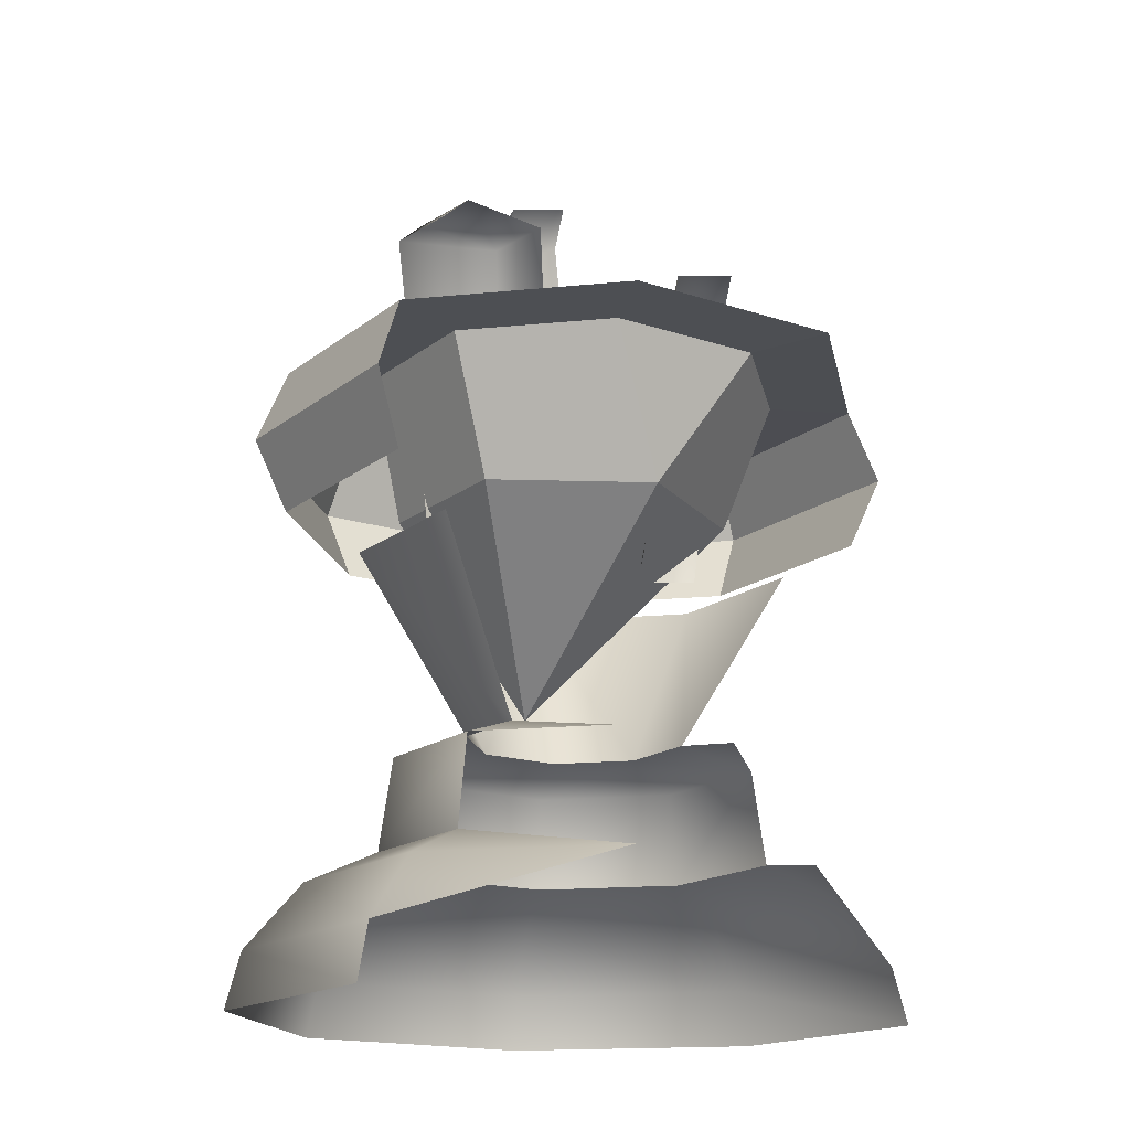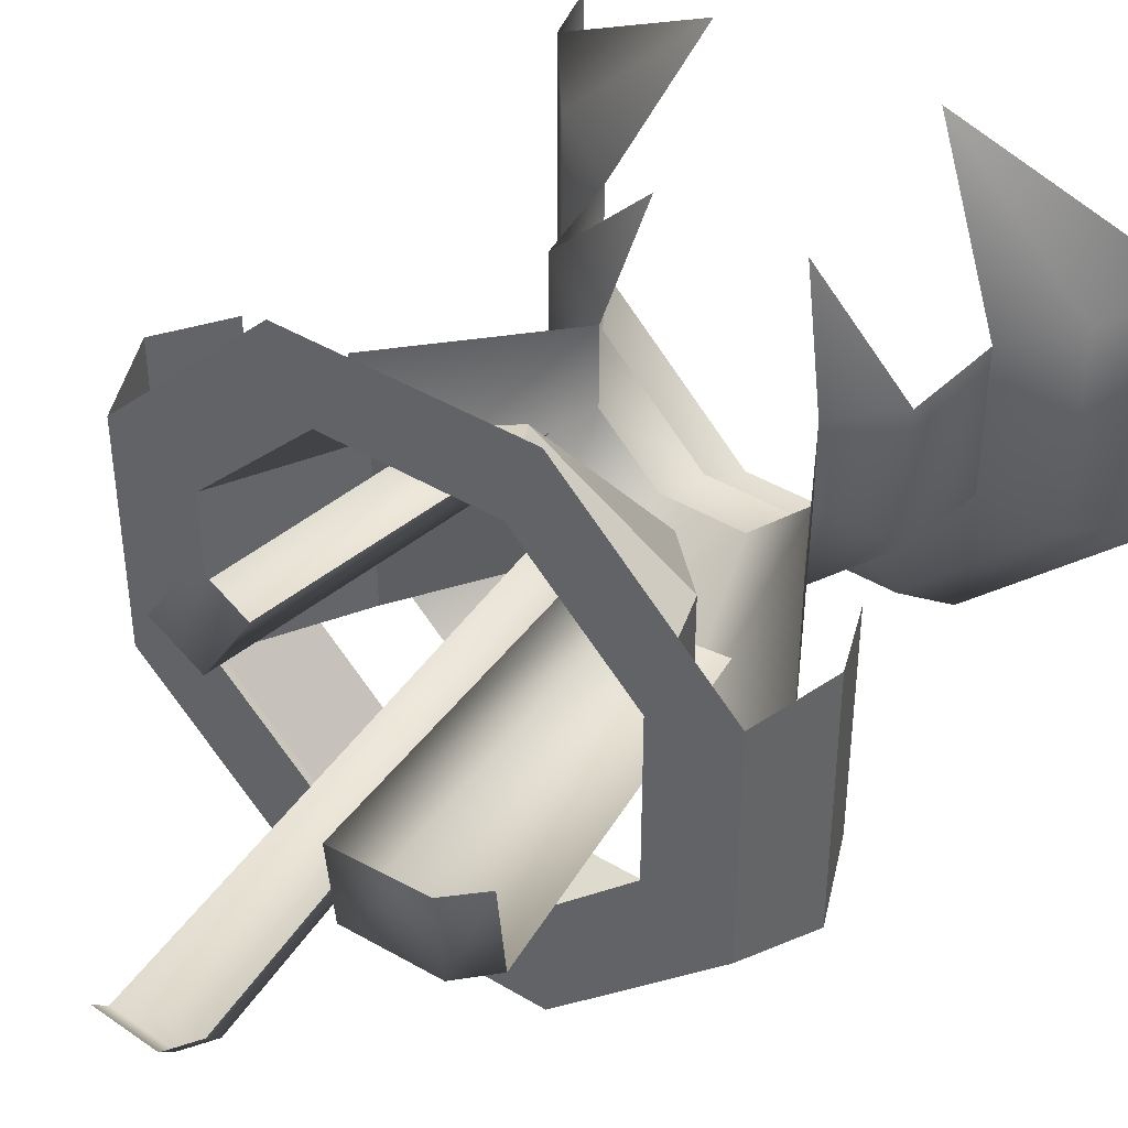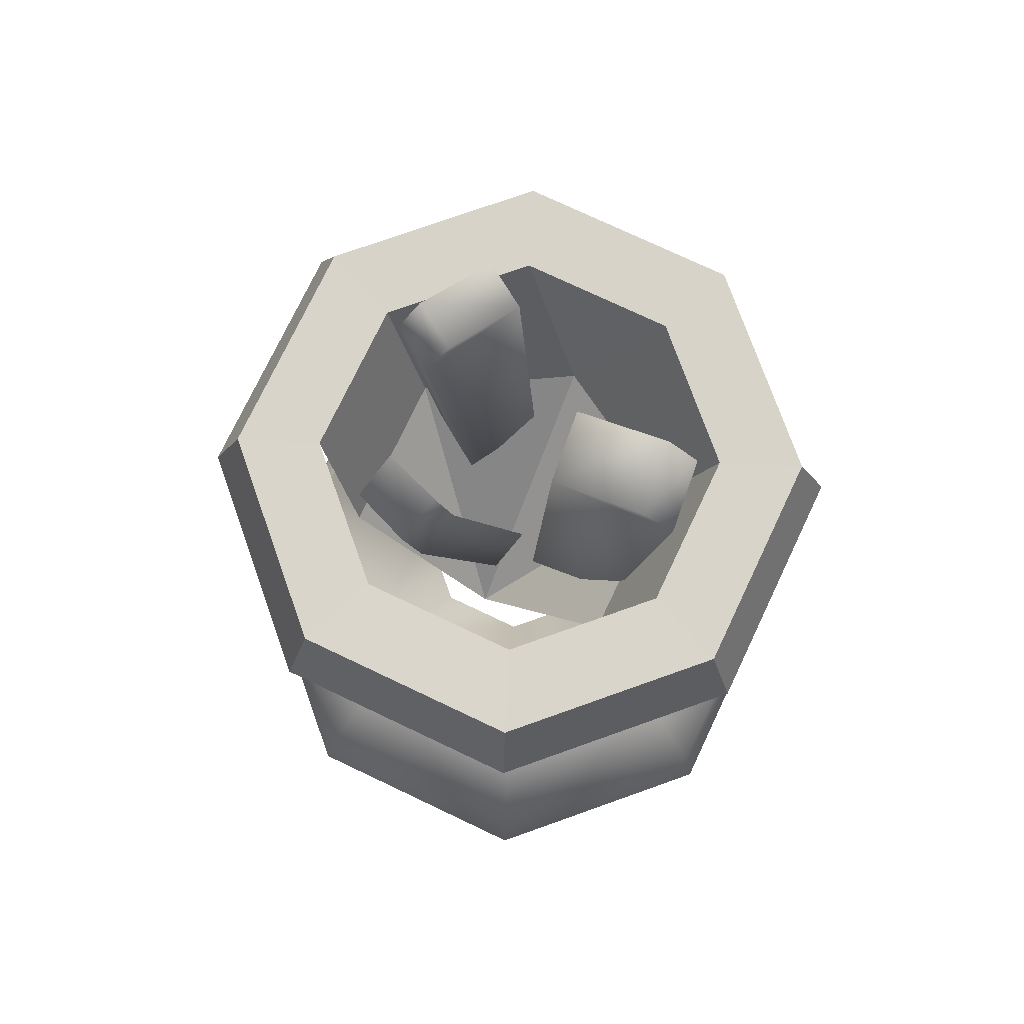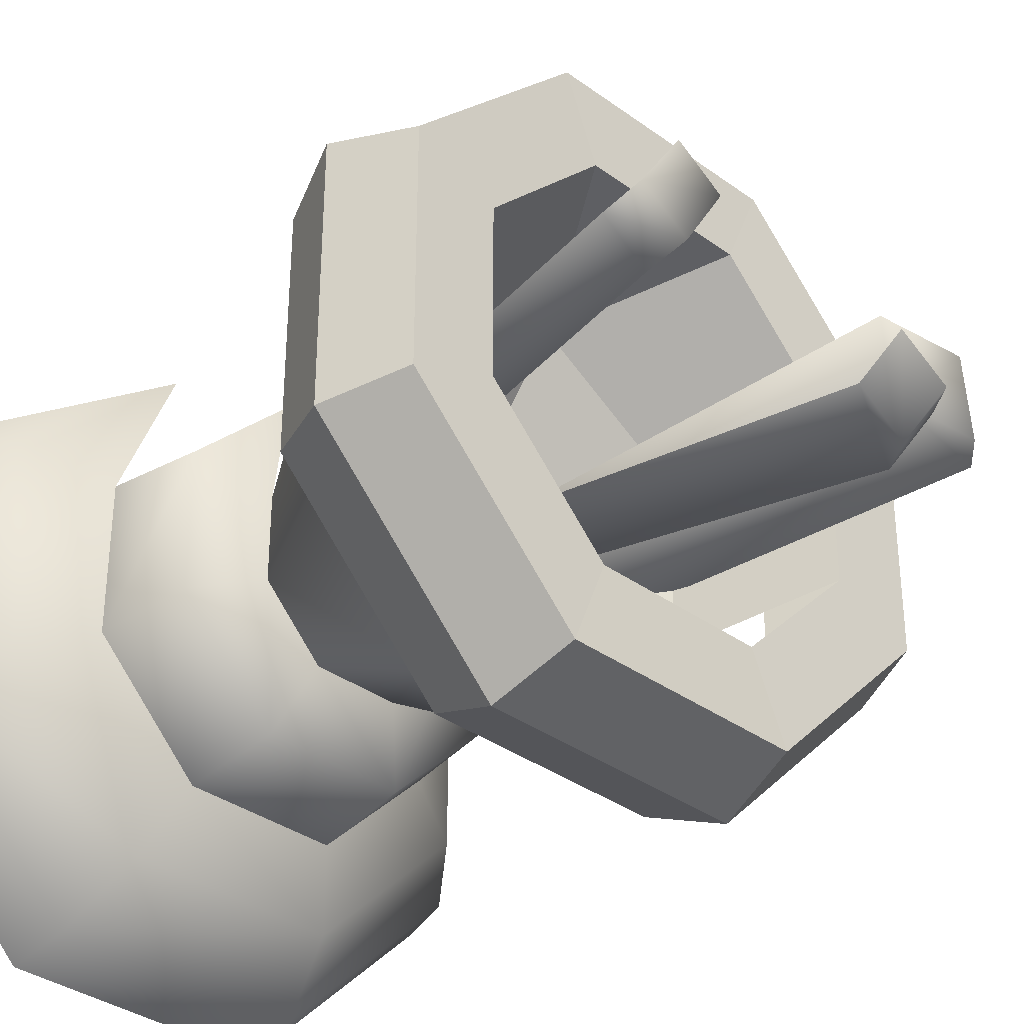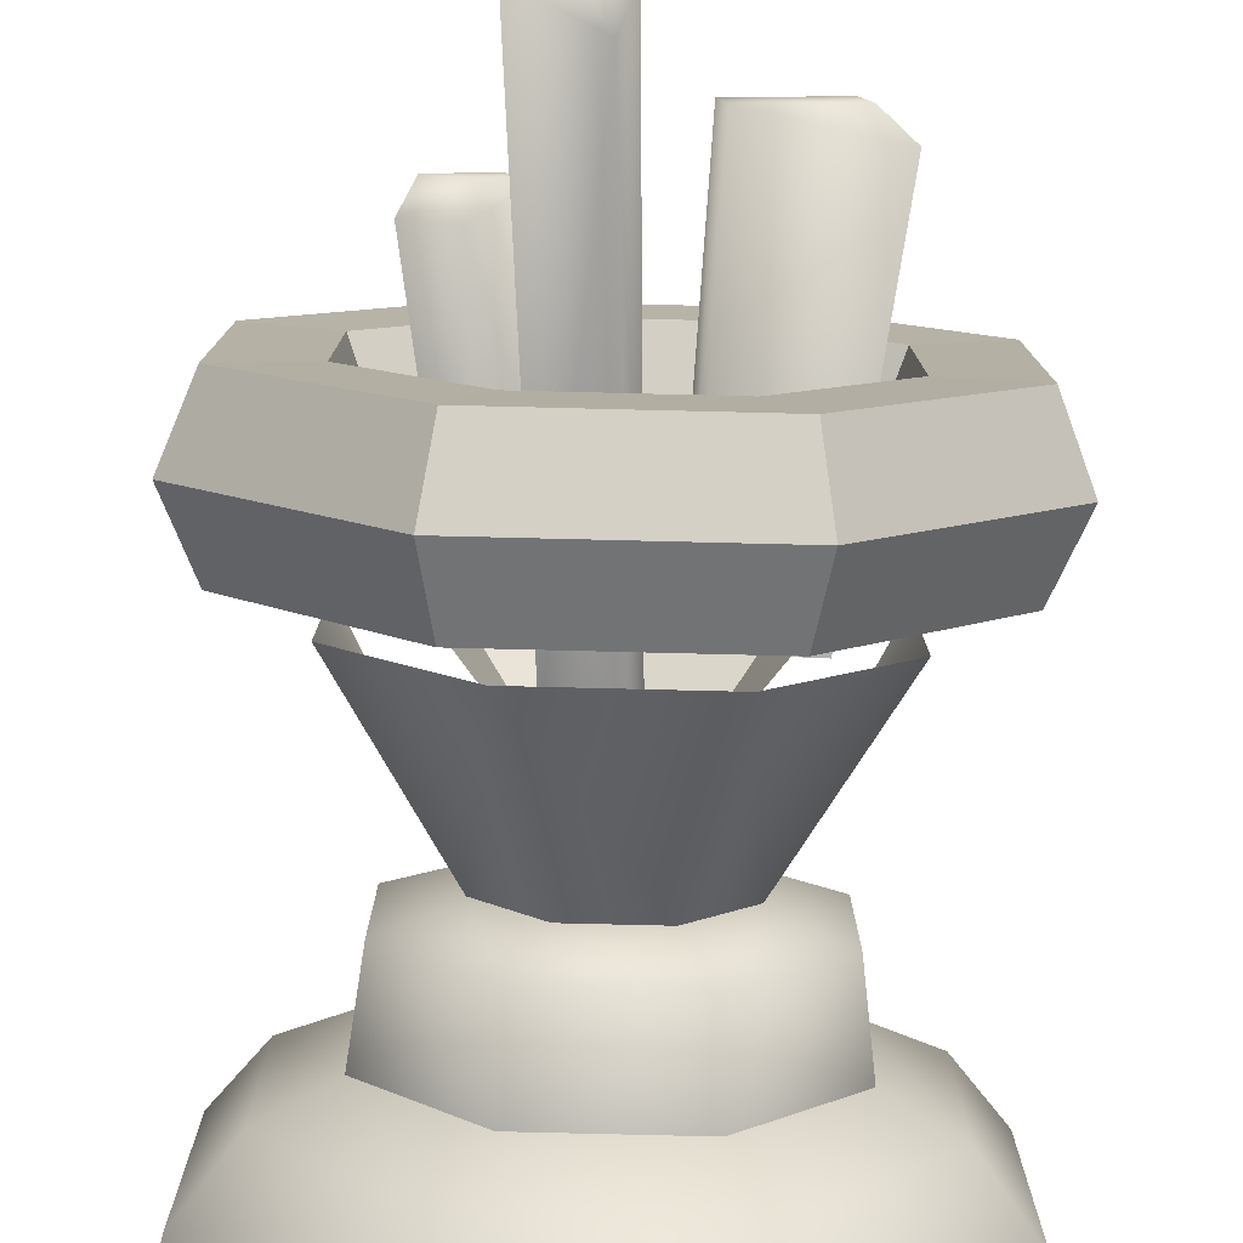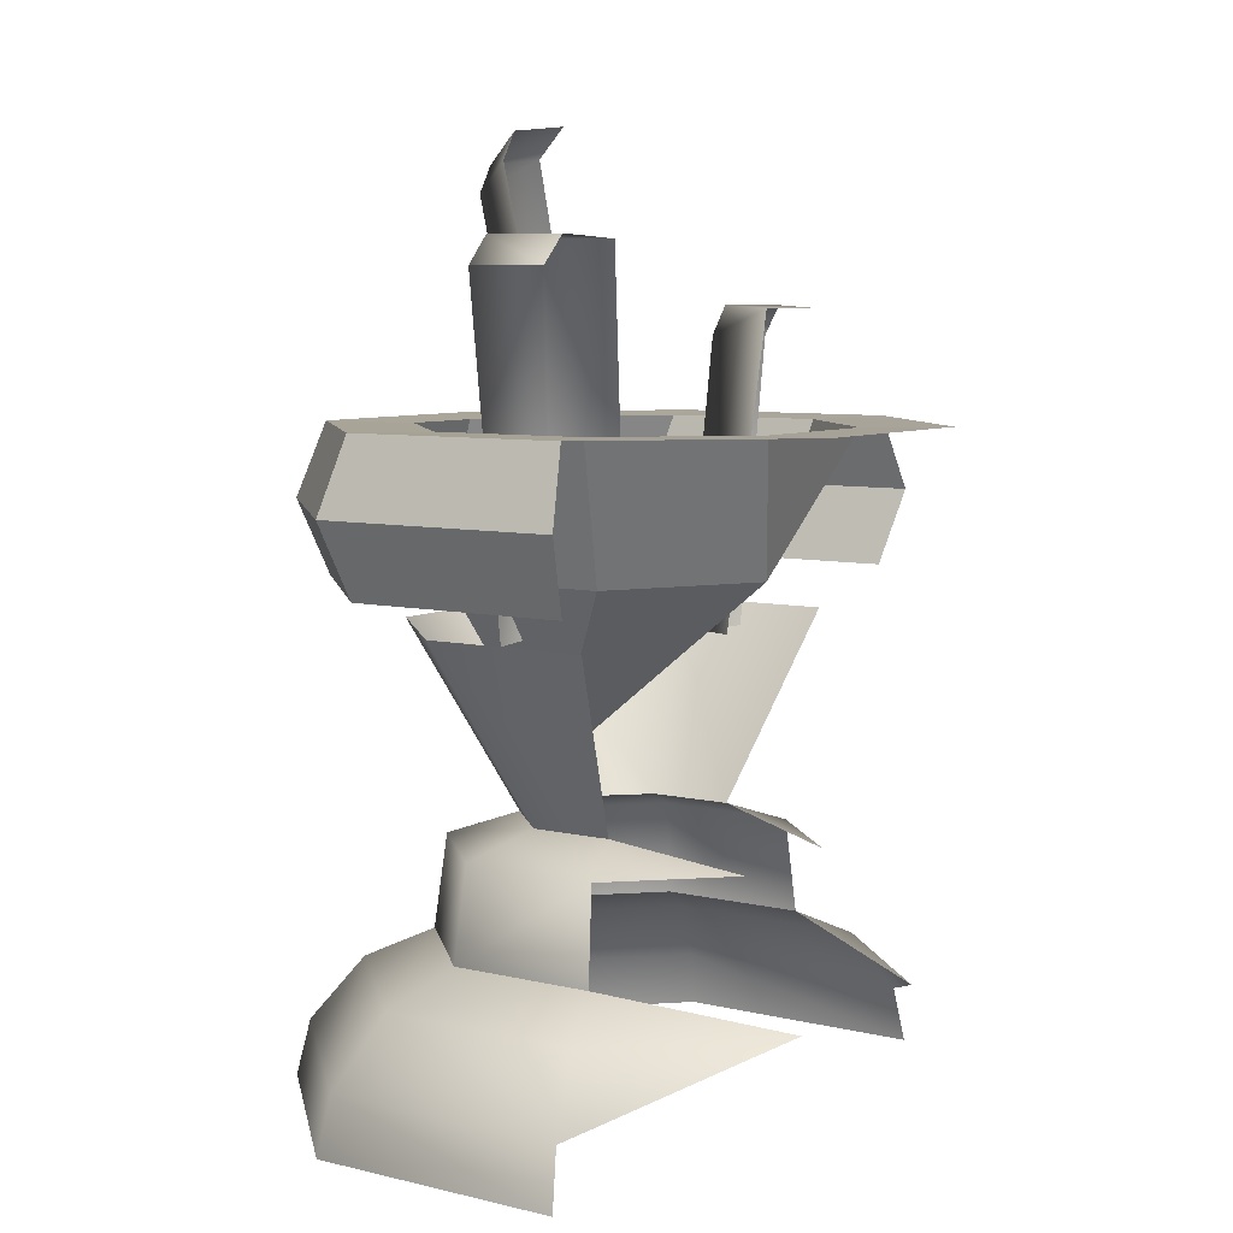
<metadata>
{"format":"obj","ext":"obj","renderer":"f3d","projection":"perspective","resolution":1024,"background":"white","views":[{"elev":-16.9,"azim":-33.7,"up":"+Y"},{"elev":42.1,"azim":-144.3,"up":"+Z"},{"elev":75.1,"azim":-154.6,"up":"+Y"},{"elev":-34.9,"azim":135.8,"up":"+Z"},{"elev":-78.4,"azim":178.6,"up":"+Z"},{"elev":7.1,"azim":-55.8,"up":"+Y"}]}
</metadata>
<code>
g [GIMMICK]brazier1
v -0.1456 0.216 0.0603
v -0.08789 0.2369 0.0364
v -0.0603 0.216 0.1456
v 0.0603 0.216 0.1456
v 0.08789 0.2369 0.0364
v 0.1456 0.216 0.0603
v 0.07012 0.5568 0.1693
v -0.07012 0.5568 0.1693
v -1.104e-07 0.4375 0.1265
v -0.1265 0.4375 -0.09275
v -1.079e-07 0.2704 -0.08046
v -0.1265 0.4375 0.05238
v -0.1265 0.4375 0.05238
v -1.079e-07 0.2704 -0.08046
v -1.104e-07 0.4375 0.1265
v 0.1265 0.4375 0.05238
v -1.079e-07 0.2704 -0.08046
v 0.1265 0.4375 -0.09275
v -1.104e-07 0.4375 0.1265
v -1.079e-07 0.2704 -0.08046
v 0.1265 0.4375 0.05238
v -0.05349 0.7044 -0.05037
v -0.04679 0.7045 0.0145
v -0.1288 0.7071 0.02296
v -0.1356 0.707 -0.04414
v -0.1558 0.6831 0.02493
v -0.1625 0.683 -0.04075
v -0.03865 0.39 -0.04965
v -0.03199 0.3903 0.01541
v -0.04679 0.7045 0.0145
v -0.05349 0.7044 -0.05037
v -0.1625 0.683 -0.04075
v -0.1222 0.3869 -0.04239
v -0.1356 0.707 -0.04414
v 0.127 0.6526 0.06105
v 0.08644 0.6502 0.1229
v 0.04636 0.6503 0.09715
v 0.08524 0.6527 0.03431
v 0.1395 0.6279 0.04023
v 0.09859 0.6281 0.01395
v 0.1395 0.6279 0.04023
v 0.09859 0.6281 0.01395
v 0.1007 0.3865 0.04109
v 0.05825 0.3869 0.01392
v 0.01885 0.3904 0.07868
v 0.05825 0.3869 0.01392
v 0.09859 0.6281 0.01395
v 0.04636 0.6503 0.09715
v 0.08524 0.6527 0.03431
v 0.02804 0.7689 -0.1627
v 0.07455 0.775 -0.1454
v 0.06183 0.8007 -0.1115
v 0.01482 0.7955 -0.1277
v -0.001111 0.7708 -0.1274
v 0.01179 0.7447 -0.1617
v 0.07455 0.775 -0.1454
v 0.02804 0.7689 -0.1627
v 0.01179 0.7447 -0.1617
v 0.04642 0.3403 -0.0405
v -0.001292 0.3292 -0.05628
v -0.01434 0.3561 -0.02137
v -0.001292 0.3292 -0.05628
v 0.01179 0.7447 -0.1617
v -0.001111 0.7708 -0.1274
v -0.2699 2.666e-08 -0.1118
v -0.2581 0.04942 -0.1069
v -0.2699 -5.128e-08 0.1118
v -0.2581 0.04942 0.1069
v -0.213 0.1069 -0.08822
v -0.213 0.1069 0.08822
v -0.1562 0.1343 0.06471
v -0.1562 0.1343 -0.06471
v -0.08789 0.2369 -0.0364
v -0.08789 0.2369 0.0364
v -0.1456 0.216 0.0603
v -0.1456 0.216 -0.0603
v -0.1562 0.1343 -0.06471
v -0.1562 0.1343 0.06471
v -0.177 0.3962 0.07331
v -0.08789 0.2369 0.0364
v -0.177 0.3962 -0.07331
v -0.08789 0.2369 -0.0364
v -0.08822 0.1069 0.213
v -0.213 0.1069 0.08822
v -0.1562 0.1343 0.06471
v -0.2581 0.04942 0.1069
v -0.1069 0.04942 -0.2581
v -0.1118 8.898e-08 -0.2699
v 0.1118 9.918e-08 -0.2699
v 0.1069 0.04942 -0.2581
v -0.08822 0.1069 -0.213
v 0.08822 0.1069 -0.213
v 0.06471 0.1343 -0.1562
v -0.06471 0.1343 -0.1562
v -0.1118 8.898e-08 -0.2699
v -0.1069 0.04942 -0.2581
v -0.2699 2.666e-08 -0.1118
v -0.2581 0.04942 -0.1069
v -0.08822 0.1069 -0.213
v -0.213 0.1069 -0.08822
v -0.06471 0.1343 -0.1562
v -0.1562 0.1343 -0.06471
v -0.0603 0.216 -0.1456
v 0.0364 0.2369 -0.08789
v -0.0364 0.2369 -0.08789
v 0.0603 0.216 -0.1456
v 0.06471 0.1343 -0.1562
v -0.06471 0.1343 -0.1562
v -0.0603 0.216 -0.1456
v -0.0364 0.2369 -0.08789
v -0.08789 0.2369 -0.0364
v -0.1456 0.216 -0.0603
v -0.06471 0.1343 -0.1562
v -0.1562 0.1343 -0.06471
v -0.07331 0.3962 -0.177
v -0.0364 0.2369 -0.08789
v 0.07331 0.3962 -0.177
v 0.0364 0.2369 -0.08789
v -0.08789 0.2369 -0.0364
v -0.07331 0.3962 -0.177
v -0.177 0.3962 -0.07331
v -0.0364 0.2369 -0.08789
v 0.2581 0.04942 -0.1069
v 0.2699 5.128e-08 -0.1118
v 0.2699 -2.666e-08 0.1118
v 0.2581 0.04942 0.1069
v 0.213 0.1069 -0.08822
v 0.213 0.1069 0.08822
v 0.1562 0.1343 -0.06471
v 0.1562 0.1343 0.06471
v 0.2699 5.128e-08 -0.1118
v 0.1069 0.04942 -0.2581
v 0.1118 9.918e-08 -0.2699
v 0.2581 0.04942 -0.1069
v 0.08822 0.1069 -0.213
v 0.213 0.1069 -0.08822
v 0.1562 0.1343 -0.06471
v 0.06471 0.1343 -0.1562
v 0.1456 0.216 0.0603
v 0.08789 0.2369 0.0364
v 0.08789 0.2369 -0.0364
v 0.1456 0.216 -0.0603
v 0.1562 0.1343 -0.06471
v 0.1562 0.1343 0.06471
v 0.08789 0.2369 -0.0364
v 0.0364 0.2369 -0.08789
v 0.0603 0.216 -0.1456
v 0.1456 0.216 -0.0603
v 0.06471 0.1343 -0.1562
v 0.1562 0.1343 -0.06471
v 0.177 0.3962 -0.07331
v 0.08789 0.2369 -0.0364
v 0.08789 0.2369 0.0364
v 0.177 0.3962 0.07331
v 0.177 0.3962 -0.07331
v 0.07331 0.3962 -0.177
v 0.08789 0.2369 -0.0364
v 0.0364 0.2369 -0.08789
v 0.213 0.1069 0.08822
v 0.08822 0.1069 0.213
v 0.1562 0.1343 0.06471
v 0.2581 0.04942 0.1069
v -0.2632 0.4937 -0.109
v -0.2632 0.4937 0.109
v -0.2366 0.4294 0.098
v -0.2366 0.4294 -0.098
v -0.2385 0.5581 -0.0988
v -0.2385 0.5581 0.0988
v -0.2632 0.4937 0.109
v -0.2632 0.4937 -0.109
v -0.2385 0.5581 -0.0988
v -0.1693 0.5568 -0.07012
v -0.2385 0.5581 0.0988
v -0.1693 0.5568 0.07012
v -0.2385 0.5581 0.0988
v -0.07012 0.5568 0.1693
v -0.0988 0.5581 0.2385
v -0.1693 0.5568 0.07012
v -0.109 0.4937 -0.2632
v 0.098 0.4294 -0.2366
v 0.109 0.4937 -0.2632
v -0.098 0.4294 -0.2366
v -0.098 0.4294 -0.2366
v -0.109 0.4937 -0.2632
v -0.2366 0.4294 -0.098
v -0.2632 0.4937 -0.109
v -0.0988 0.5581 -0.2385
v 0.109 0.4937 -0.2632
v 0.0988 0.5581 -0.2385
v -0.109 0.4937 -0.2632
v -0.109 0.4937 -0.2632
v -0.0988 0.5581 -0.2385
v -0.2632 0.4937 -0.109
v -0.2385 0.5581 -0.0988
v -0.07012 0.5568 -0.1693
v -0.0988 0.5581 -0.2385
v 0.07012 0.5568 -0.1693
v 0.0988 0.5581 -0.2385
v -0.1693 0.5568 -0.07012
v -0.2385 0.5581 -0.0988
v -0.07012 0.5568 -0.1693
v -0.0988 0.5581 -0.2385
v 0.2632 0.4937 -0.109
v 0.2366 0.4294 -0.098
v 0.2366 0.4294 0.098
v 0.2632 0.4937 0.109
v 0.109 0.4937 -0.2632
v 0.2366 0.4294 -0.098
v 0.2632 0.4937 -0.109
v 0.098 0.4294 -0.2366
v 0.2632 0.4937 0.109
v 0.2385 0.5581 0.0988
v 0.2385 0.5581 -0.0988
v 0.2632 0.4937 -0.109
v 0.0988 0.5581 -0.2385
v 0.2632 0.4937 -0.109
v 0.2385 0.5581 -0.0988
v 0.109 0.4937 -0.2632
v 0.1693 0.5568 -0.07012
v 0.2385 0.5581 -0.0988
v 0.2385 0.5581 0.0988
v 0.1693 0.5568 0.07012
v 0.2385 0.5581 -0.0988
v 0.1693 0.5568 -0.07012
v 0.07012 0.5568 -0.1693
v 0.0988 0.5581 -0.2385
v -0.0988 0.5581 0.2385
v 0.07012 0.5568 0.1693
v 0.0988 0.5581 0.2385
v -0.07012 0.5568 0.1693
v 0.0988 0.5581 0.2385
v 0.1693 0.5568 0.07012
v 0.2385 0.5581 0.0988
v 0.07012 0.5568 0.1693
v -0.1693 0.5568 -0.07012
v -0.1265 0.4375 0.05238
v -0.1693 0.5568 0.07012
v -0.1265 0.4375 -0.09275
v -0.07012 0.5568 0.1693
v -0.1693 0.5568 0.07012
v -0.1265 0.4375 0.05238
v -1.104e-07 0.4375 0.1265
v 0.1693 0.5568 0.07012
v 0.1265 0.4375 0.05238
v 0.1693 0.5568 -0.07012
v 0.1265 0.4375 -0.09275
v 0.1693 0.5568 0.07012
v 0.07012 0.5568 0.1693
v 0.1265 0.4375 0.05238
v -1.104e-07 0.4375 0.1265
g [GIMMICK]brazier1_0
f 3 2 1
f 6 5 4
f 9 8 7
f 12 11 10
f 15 14 13
f 18 17 16
f 21 20 19
f 24 23 22
f 22 25 24
f 26 24 25
f 25 27 26
f 30 29 28
f 28 31 30
f 32 31 28
f 28 33 32
f 32 34 31
f 37 36 35
f 35 38 37
f 38 35 39
f 39 40 38
f 43 42 41
f 44 42 43
f 47 46 45
f 45 48 47
f 49 47 48
f 52 51 50
f 50 53 52
f 50 54 53
f 54 50 55
f 58 57 56
f 56 59 58
f 59 60 58
f 63 62 61
f 61 64 63
f 67 66 65
f 66 67 68
f 68 69 66
f 68 70 69
f 70 71 69
f 72 69 71
f 75 74 73
f 75 73 76
f 75 76 77
f 77 78 75
f 81 80 79
f 82 80 81
f 85 84 83
f 84 86 83
f 89 88 87
f 90 89 87
f 90 87 91
f 92 90 91
f 91 93 92
f 93 91 94
f 97 96 95
f 96 97 98
f 99 96 98
f 98 100 99
f 99 100 101
f 101 100 102
f 105 104 103
f 103 104 106
f 106 107 103
f 107 108 103
f 111 110 109
f 109 112 111
f 109 113 112
f 113 114 112
f 117 116 115
f 118 116 117
f 121 120 119
f 122 119 120
f 125 124 123
f 123 126 125
f 123 127 126
f 127 128 126
f 128 127 129
f 129 130 128
f 133 132 131
f 134 131 132
f 132 135 134
f 136 134 135
f 135 137 136
f 135 138 137
f 141 140 139
f 139 142 141
f 143 142 139
f 139 144 143
f 147 146 145
f 147 145 148
f 148 149 147
f 150 149 148
f 153 152 151
f 151 154 153
f 157 156 155
f 158 156 157
f 161 160 159
f 159 160 162
f 165 164 163
f 163 166 165
f 169 168 167
f 167 170 169
f 173 172 171
f 173 174 172
f 177 176 175
f 176 178 175
f 181 180 179
f 180 182 179
f 185 184 183
f 184 185 186
f 189 188 187
f 188 190 187
f 193 192 191
f 192 193 194
f 197 196 195
f 196 197 198
f 201 200 199
f 202 200 201
f 205 204 203
f 203 206 205
f 209 208 207
f 208 210 207
f 213 212 211
f 211 214 213
f 217 216 215
f 216 218 215
f 221 220 219
f 219 222 221
f 225 224 223
f 223 226 225
f 229 228 227
f 228 230 227
f 233 232 231
f 232 234 231
f 237 236 235
f 238 235 236
f 241 240 239
f 239 242 241
f 245 244 243
f 246 244 245
f 249 248 247
f 250 248 249

</code>
